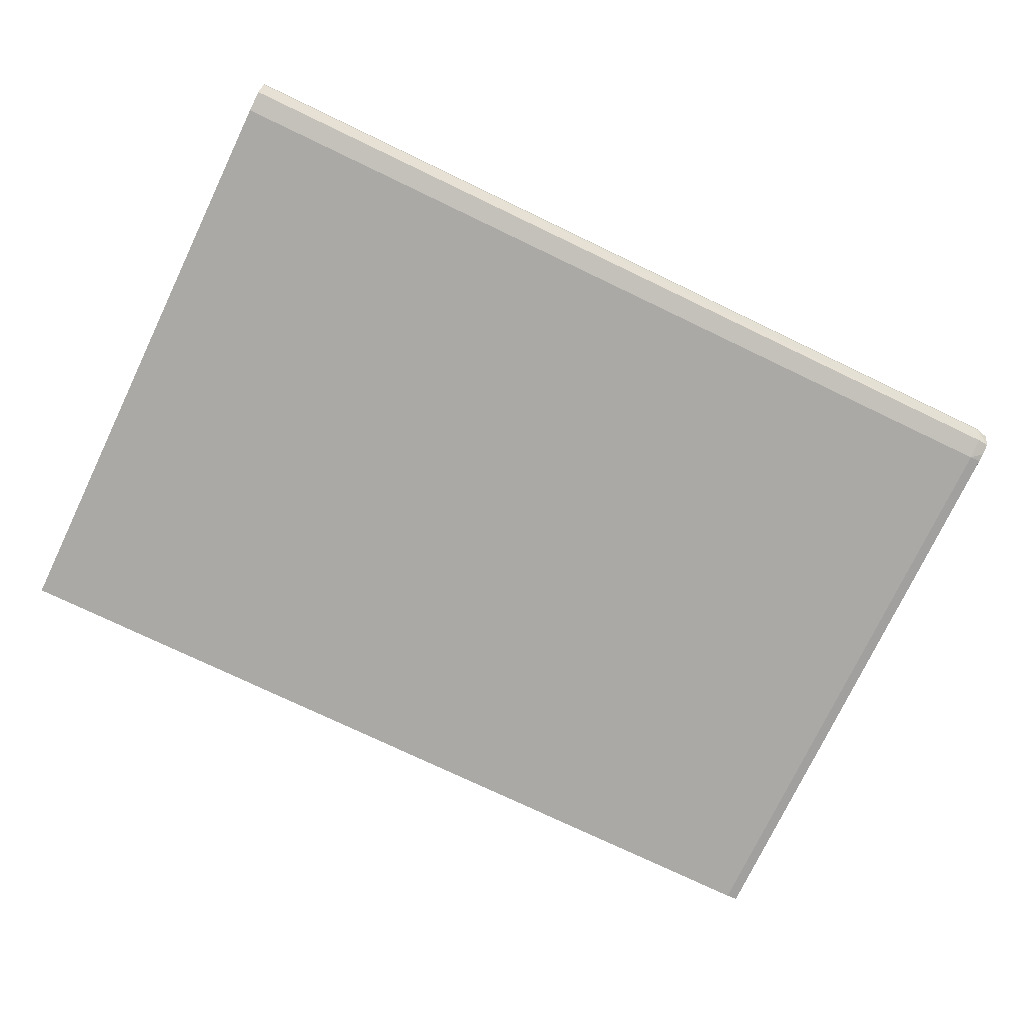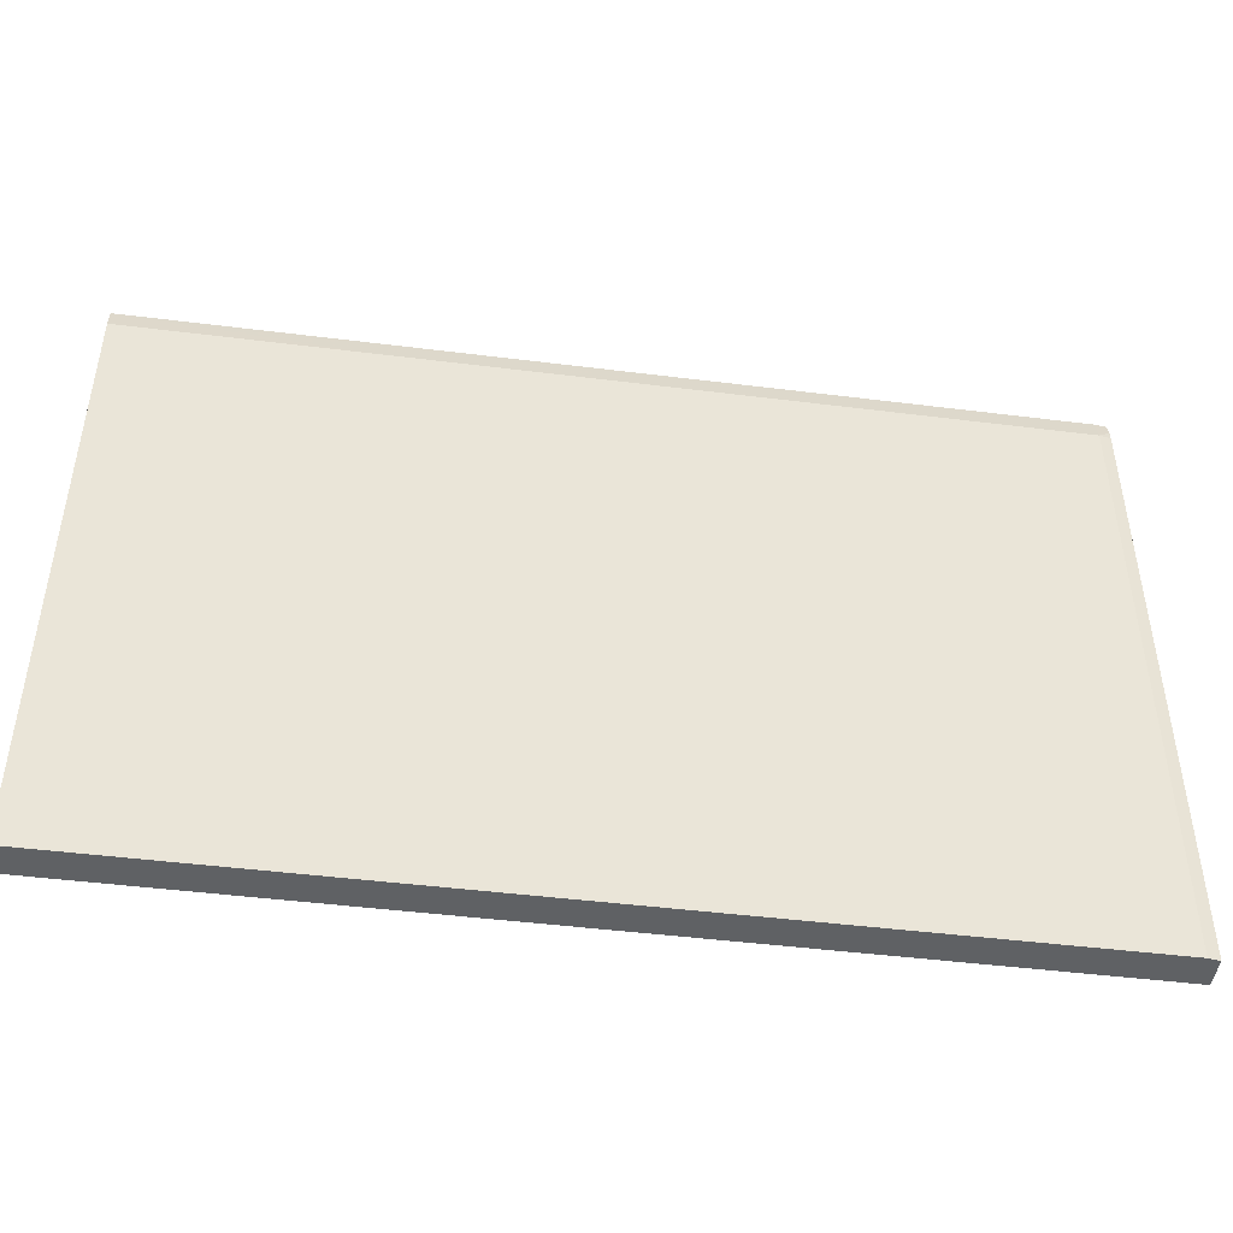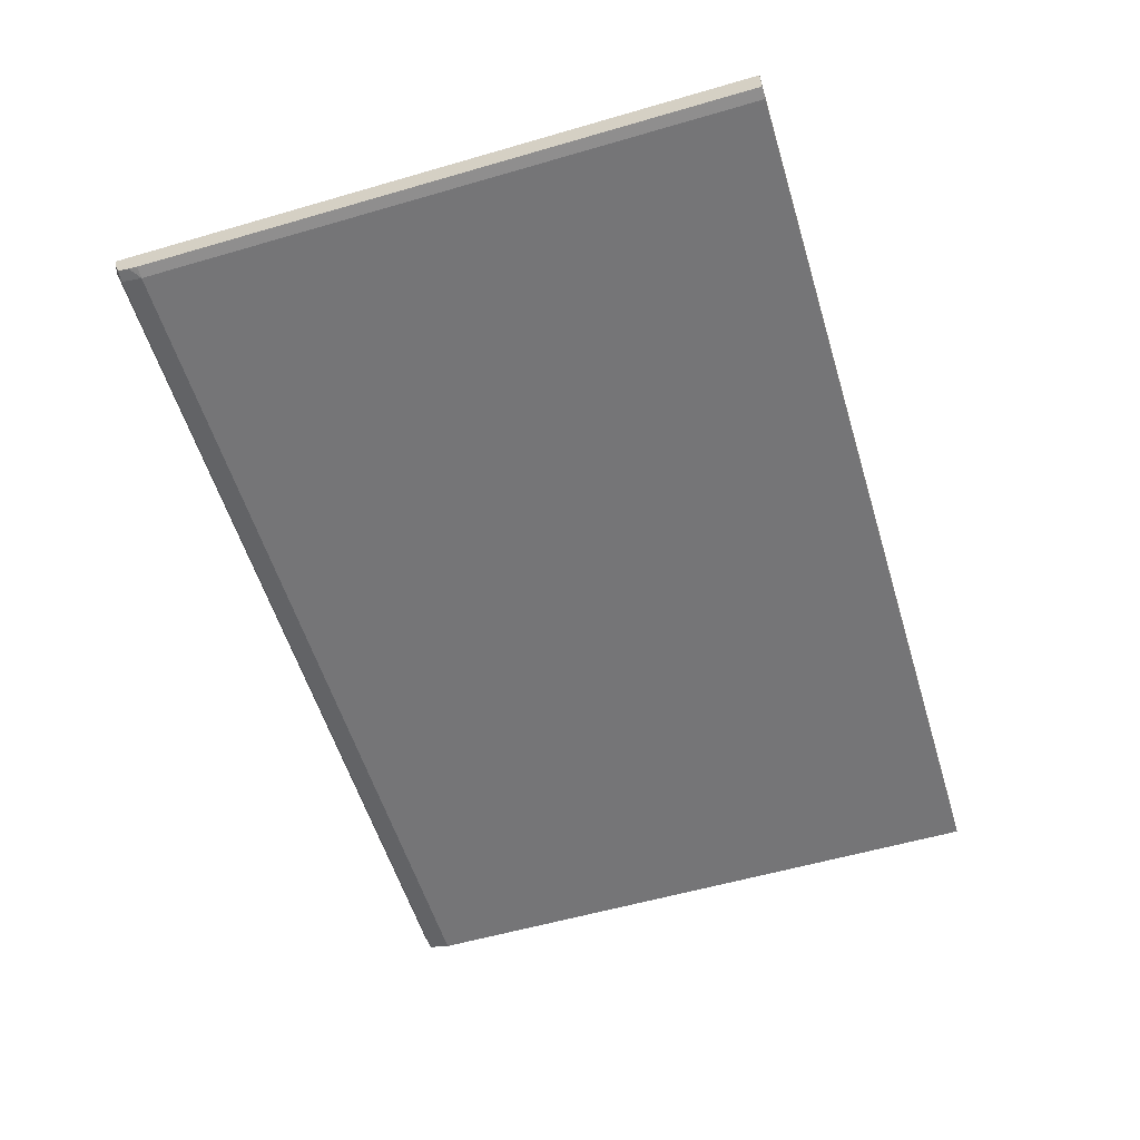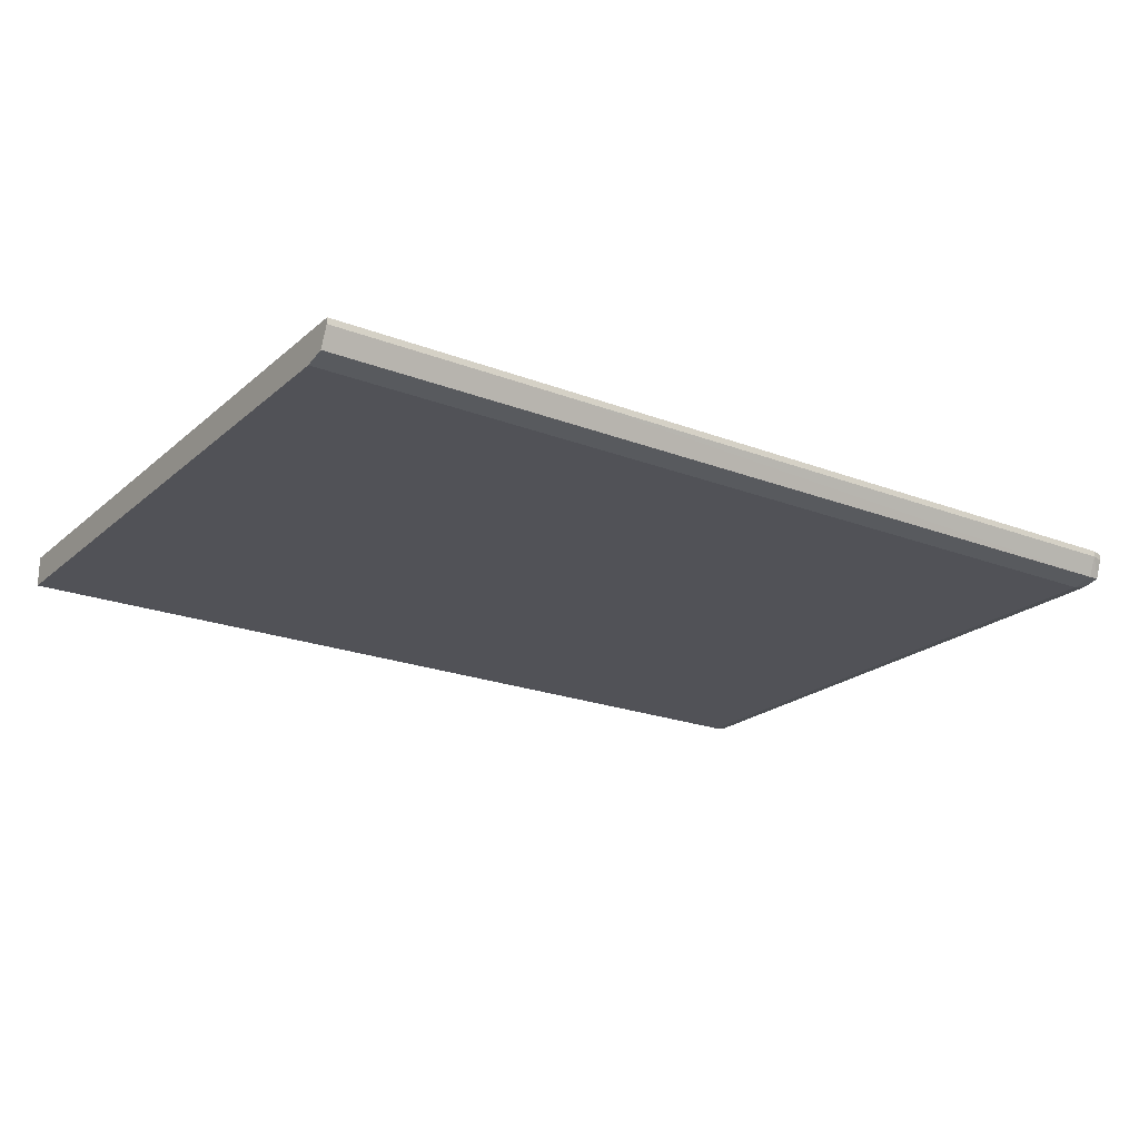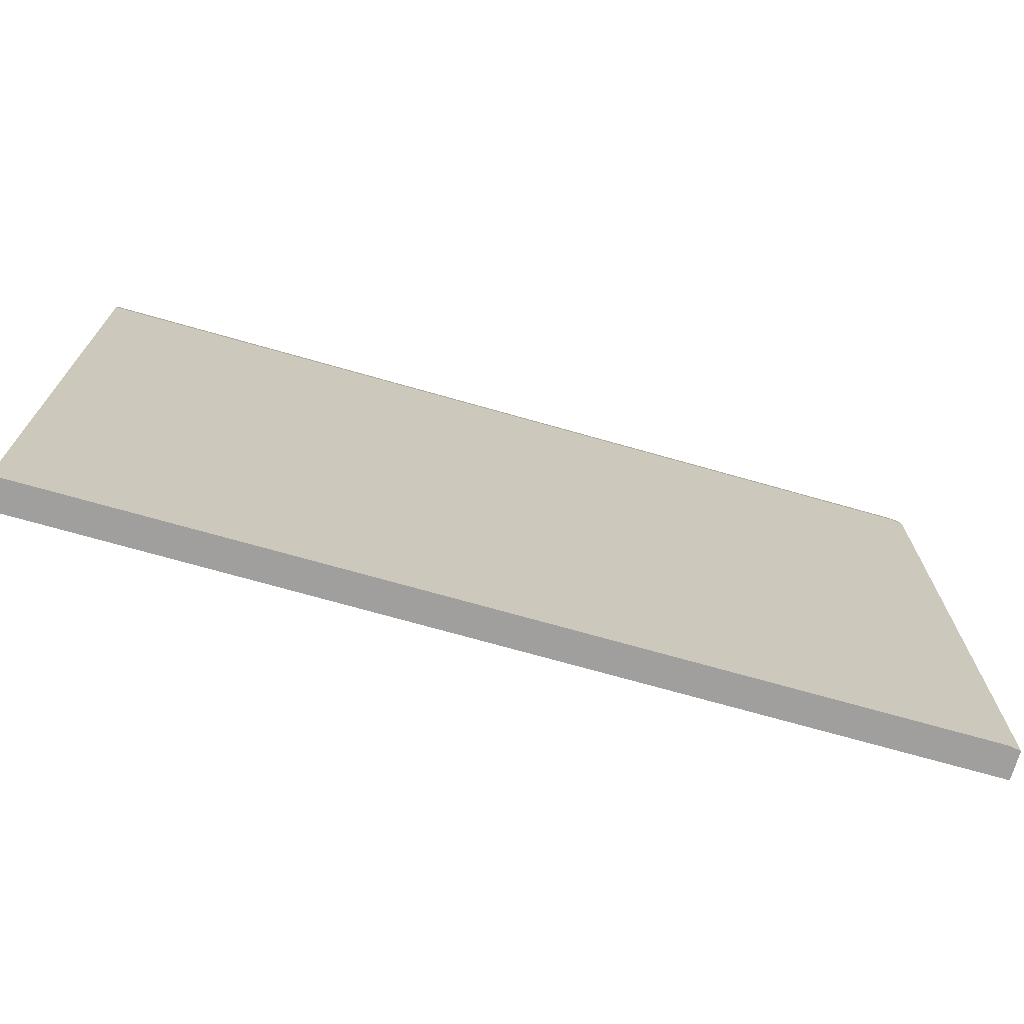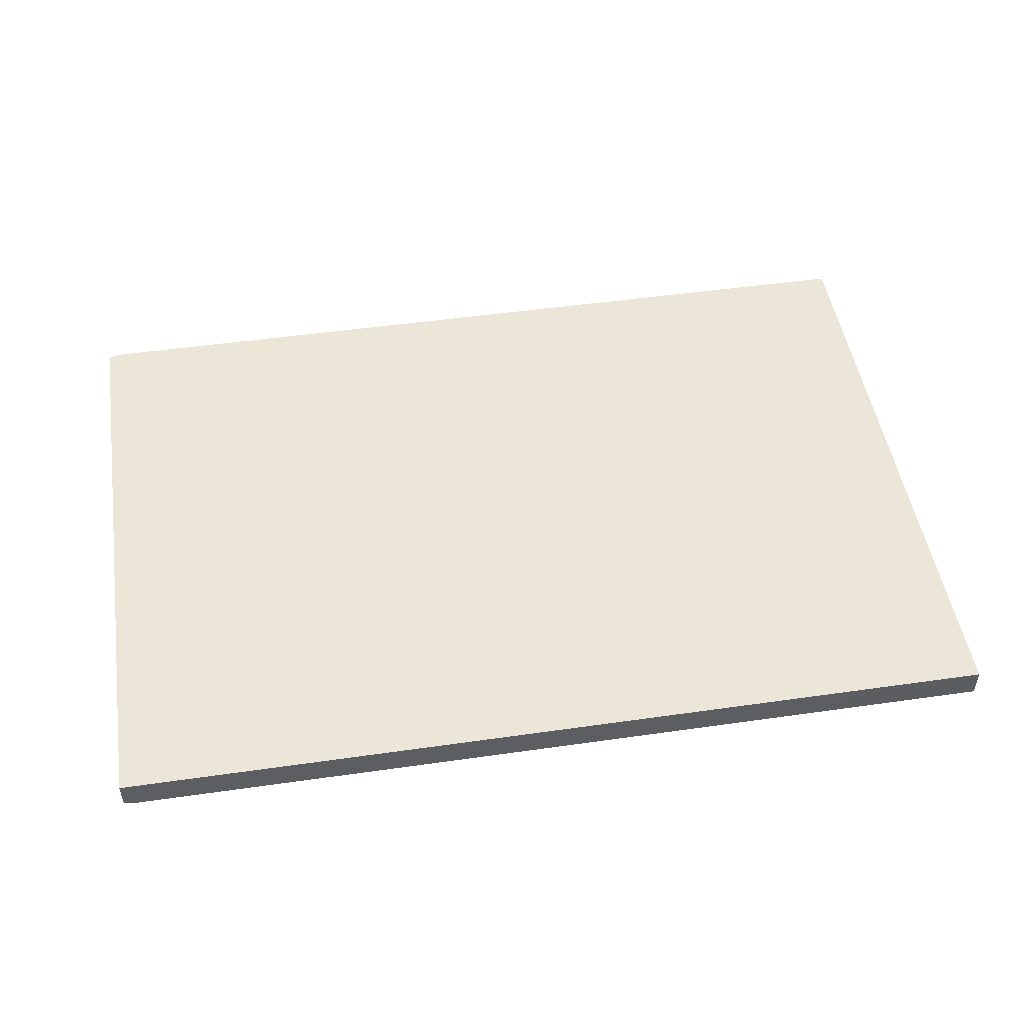
<metadata>
{"format":"obj","ext":"obj","renderer":"f3d","projection":"perspective","resolution":1024,"background":"white","views":[{"elev":-75.5,"azim":-25.6,"up":"+Y"},{"elev":-46.1,"azim":-8.2,"up":"+Z"},{"elev":-56.6,"azim":106.9,"up":"+Y"},{"elev":-21.5,"azim":-34.3,"up":"+Y"},{"elev":-71.4,"azim":-15.9,"up":"+Z"},{"elev":49.1,"azim":171.0,"up":"+Y"}]}
</metadata>
<code>
v 0.03292 -0.02036 0.2872
v -0.01164 -0.02036 0.2872
v 0.03292 -0.0104 0.2872
v 0.2778 -0.02036 0.2872
v -0.01164 -0.0104 0.2872
v -0.01164 -0.02036 0.4825
v 0.2815 -0.0104 0.2872
v 0.2815 -0.01976 0.2872
v 0.2778 -0.02036 0.4826
v -0.01164 -0.0104 0.4921
v -0.01164 -0.01881 0.4894
v 0.06268 -0.02036 0.4826
v 0.2815 -0.0104 0.4912
v 0.2815 -0.01976 0.4826
v 0.2815 -0.01941 0.4854
v 0.2778 -0.01881 0.4894
v 0.06268 -0.01892 0.4889
v -0.01164 -0.01238 0.4921
v 0.06265 -0.0104 0.4921
v 0.2815 -0.01254 0.4912
v 0.2778 -0.0104 0.4921
v 0.2815 -0.01857 0.4891
v 0.2778 -0.01238 0.4921
v 0.06265 -0.01238 0.4921
f 1 2 5
f 1 5 3
f 1 3 7
f 1 7 8
f 1 8 4
f 1 4 9
f 1 9 12
f 1 12 6
f 1 6 2
f 2 6 11
f 2 11 18
f 2 18 10
f 2 10 5
f 3 5 10
f 3 10 19
f 3 19 21
f 3 21 13
f 3 13 7
f 4 8 14
f 4 14 9
f 6 12 11
f 7 13 20
f 7 20 22
f 7 22 15
f 7 15 14
f 7 14 8
f 9 14 15
f 9 15 16
f 9 16 17
f 9 17 12
f 10 18 24
f 10 24 19
f 11 12 17
f 11 17 16
f 11 16 24
f 11 24 18
f 13 21 23
f 13 23 20
f 15 22 16
f 16 22 23
f 16 23 24
f 19 24 23
f 19 23 21
f 20 23 22

</code>
